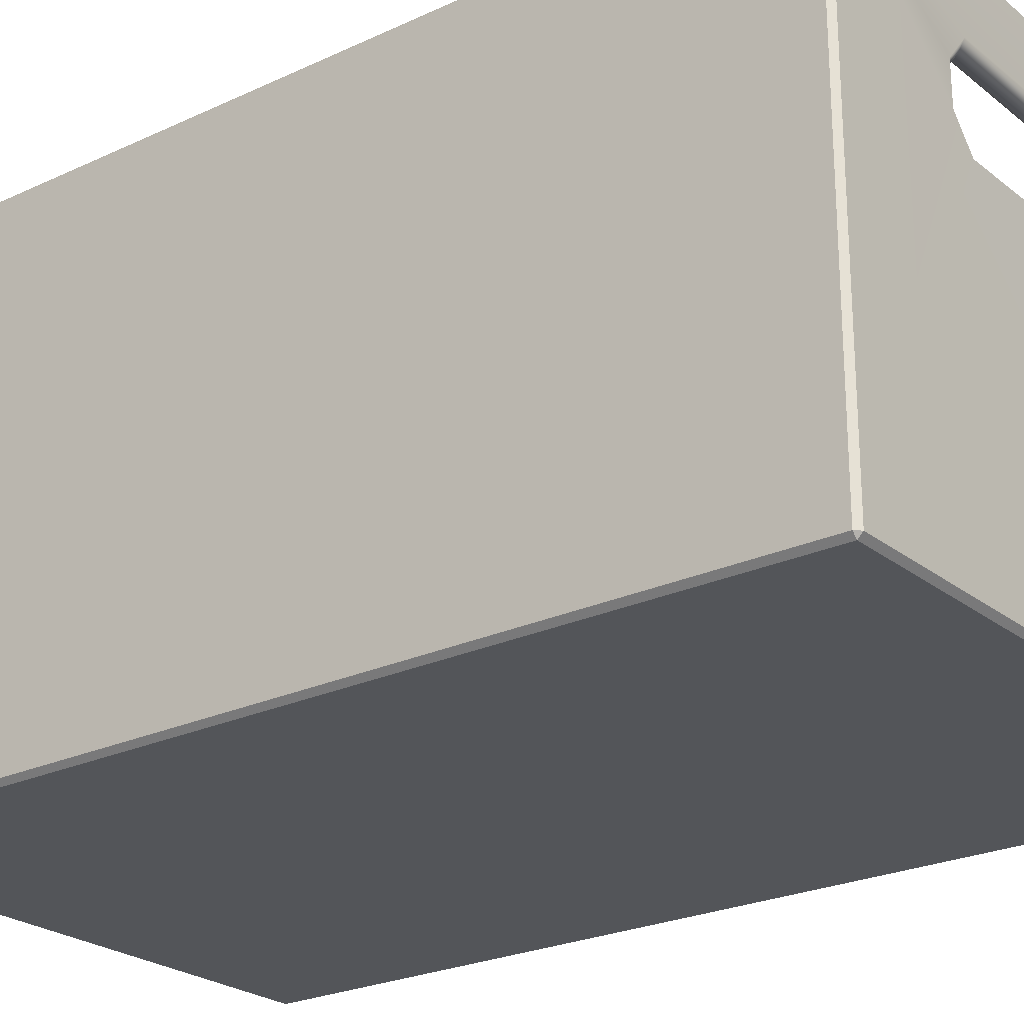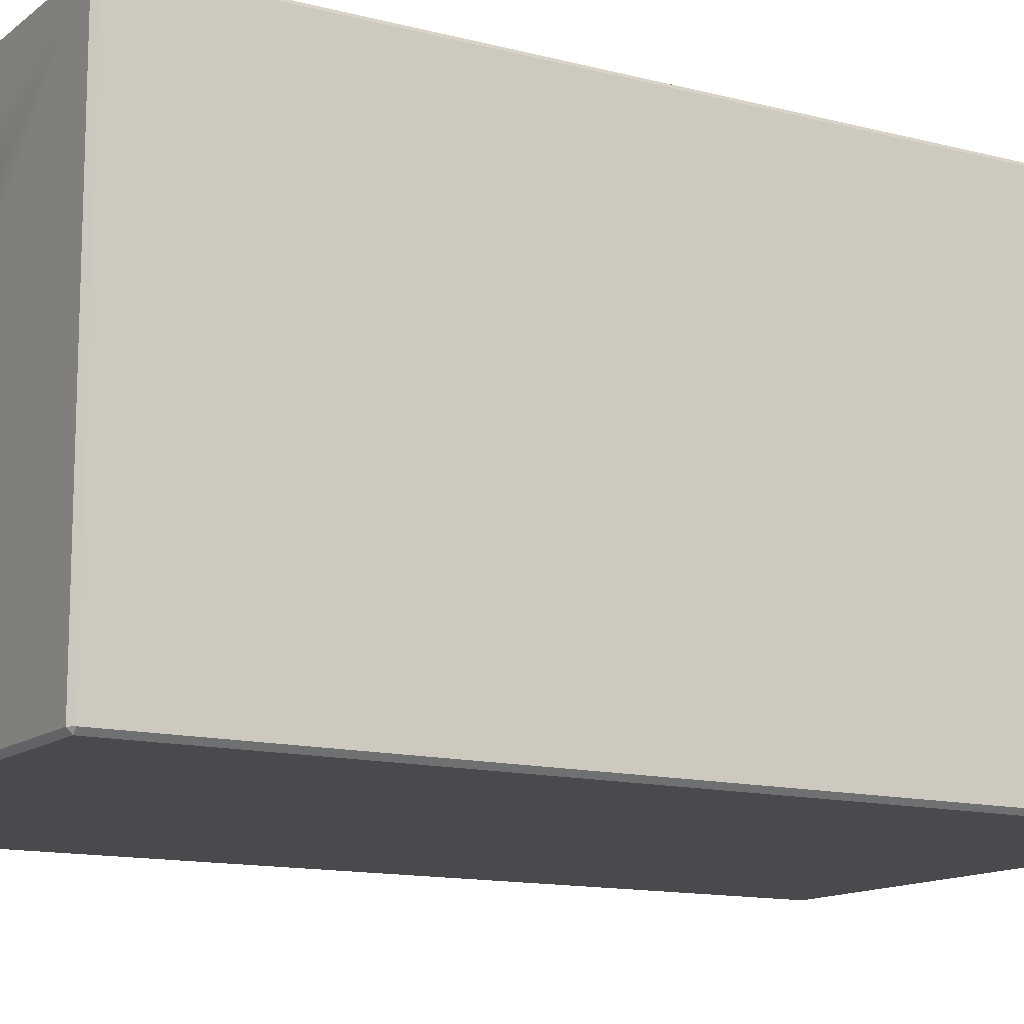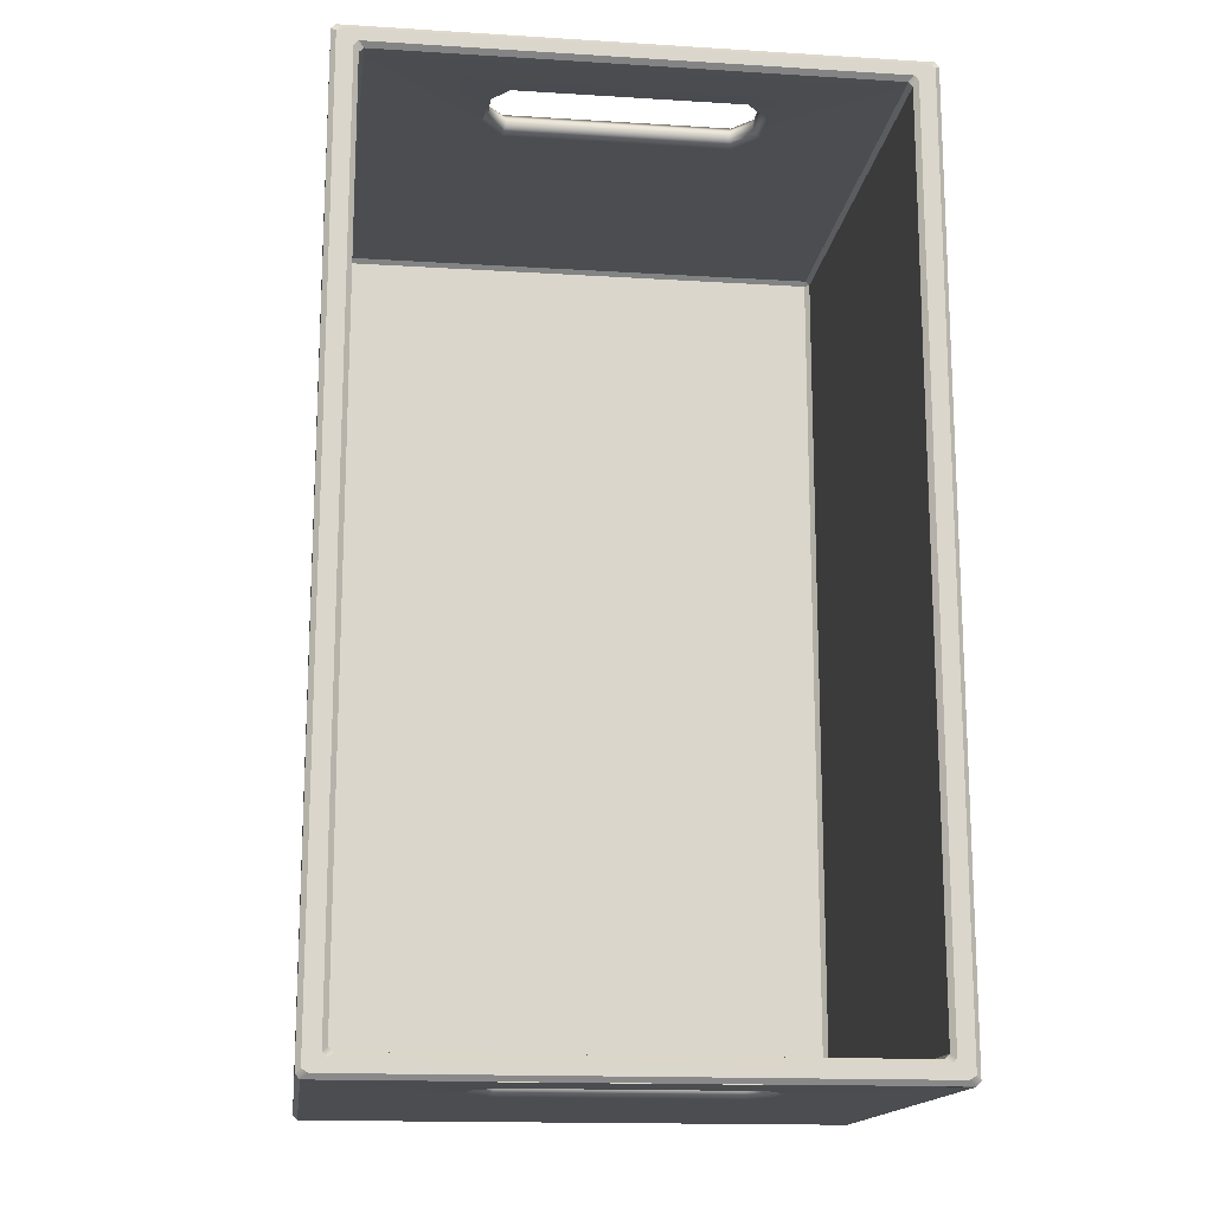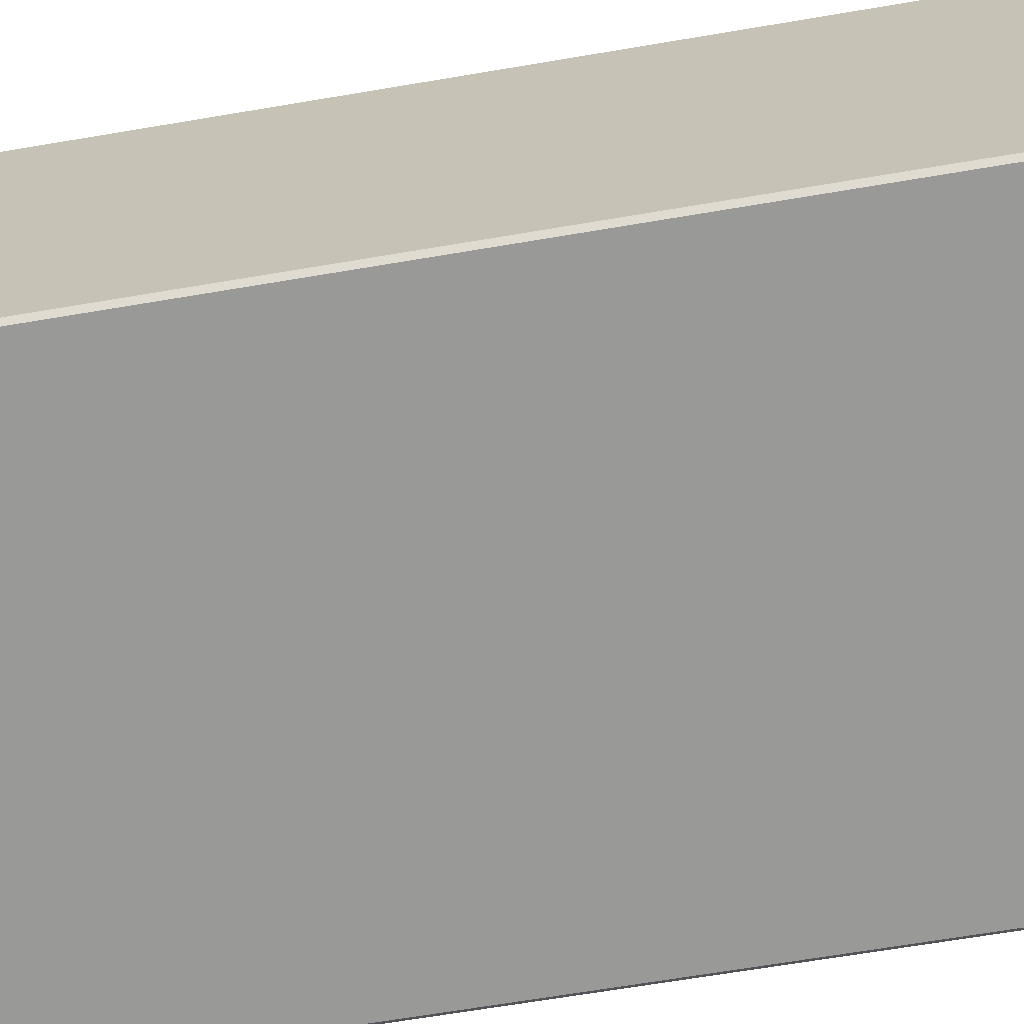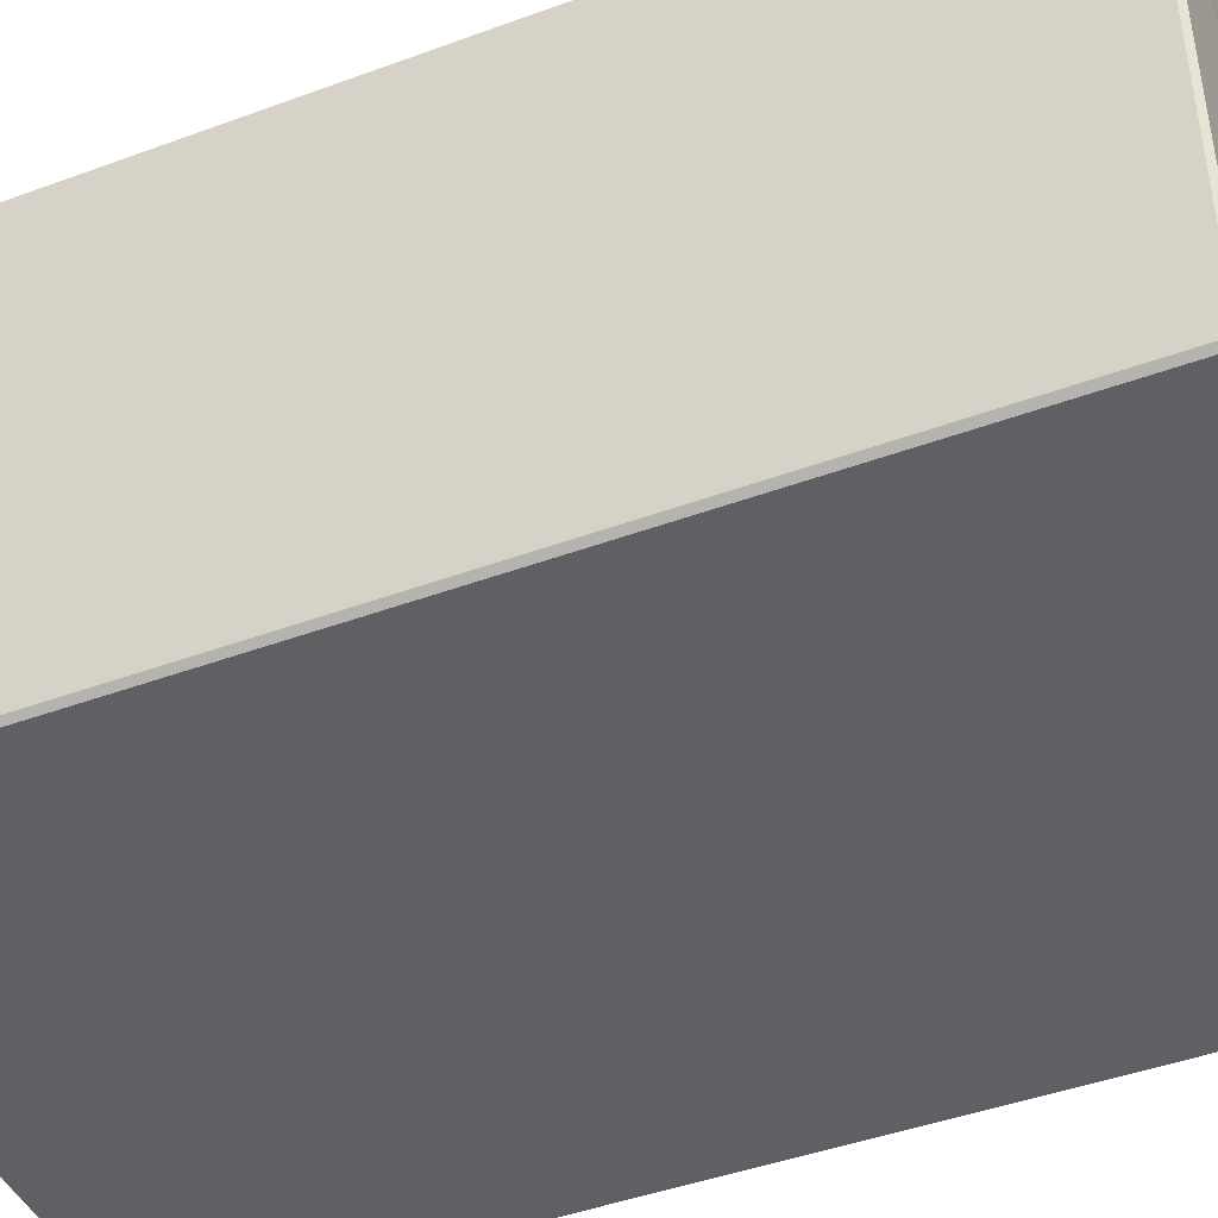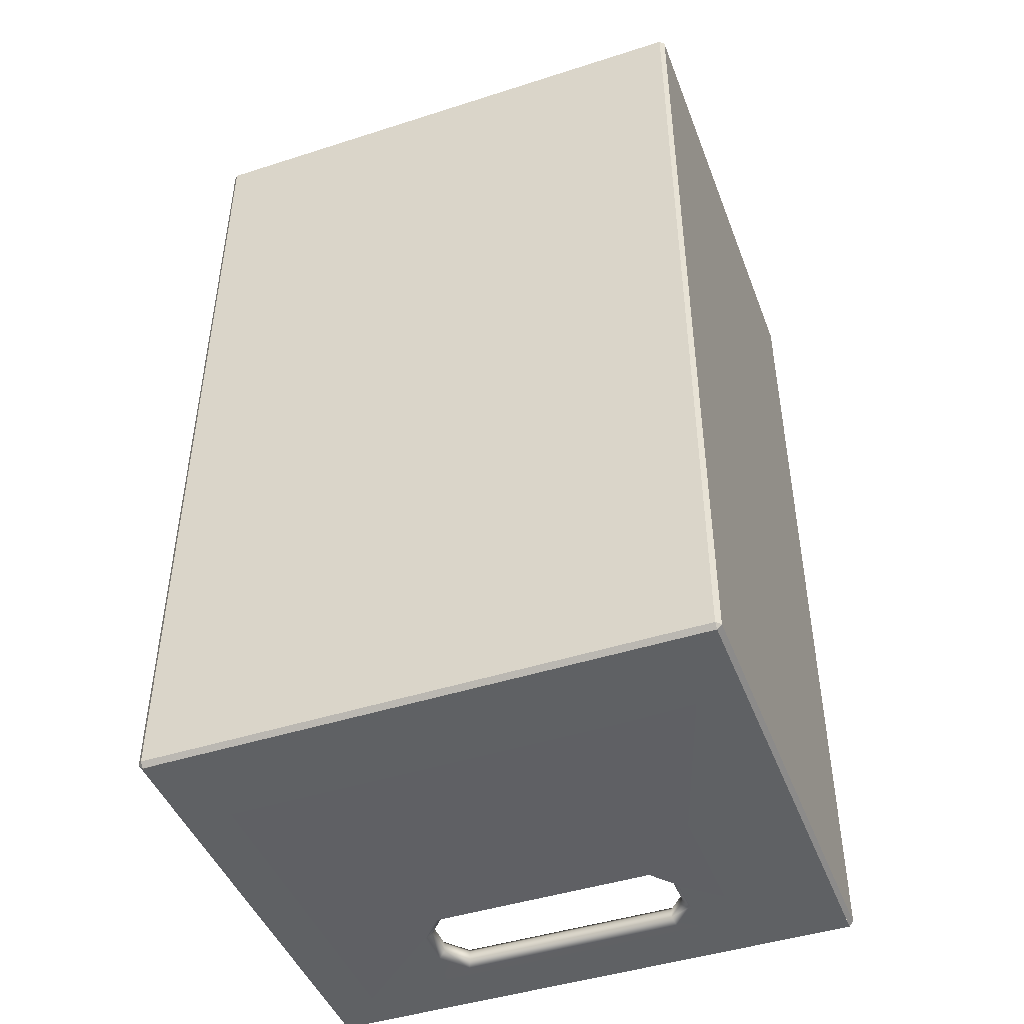
<metadata>
{"format":"obj","ext":"obj","renderer":"f3d","projection":"perspective","resolution":1024,"background":"white","views":[{"elev":-24.2,"azim":-52.2,"up":"+Y"},{"elev":-13.0,"azim":-120.8,"up":"+Y"},{"elev":-15.8,"azim":172.7,"up":"+Z"},{"elev":-68.8,"azim":-80.5,"up":"+Y"},{"elev":-44.3,"azim":-66.7,"up":"+Y"},{"elev":-45.4,"azim":20.3,"up":"+Z"}]}
</metadata>
<code>
g default
v 7.375 -6.375 -12.51
v -7.375 -6.375 -12.51
v -7.377 6.377 -12.51
v 7.38 6.38 -12.51
v -7.375 -6.375 -11.91
v 7.375 -6.375 -11.91
v 7.378 6.377 -11.91
v -7.38 6.38 -11.91
v 3.619 2.953 -12.51
v 3.436 3.02 -12.33
v 3.008 2.227 -12.51
v 2.923 2.41 -12.33
v 3.619 3.997 -12.51
v 3.436 3.93 -12.33
v 3.008 4.723 -12.51
v 2.923 4.54 -12.33
v -3.008 2.227 -12.51
v -2.922 2.41 -12.33
v -3.008 4.723 -12.51
v -2.922 4.54 -12.33
v -3.618 2.953 -12.51
v -3.436 3.02 -12.33
v -3.618 3.997 -12.51
v -3.436 3.93 -12.33
v -3.618 2.953 -11.91
v -3.436 3.02 -12.09
v -3.008 2.227 -11.91
v -2.922 2.41 -12.09
v -3.618 3.997 -11.91
v -3.436 3.93 -12.09
v -3.008 4.723 -11.91
v -2.922 4.54 -12.09
v 3.008 2.227 -11.91
v 2.923 2.41 -12.09
v 3.008 4.723 -11.91
v 2.923 4.54 -12.09
v 3.619 2.953 -11.91
v 3.436 3.02 -12.09
v 3.619 3.997 -11.91
v 3.436 3.93 -12.09
v 7.375 -6.5 -12.38
v 7.5 -6.375 -12.38
v -7.5 -6.375 -12.38
v -7.375 -6.5 -12.38
v 7.37 6.5 -12.28
v 7.5 6.377 -12.39
v 7.208 6.5 -12.38
v -7.208 6.5 -12.38
v -7.5 6.38 -12.39
v -7.37 6.5 -12.28
v 7.208 6.5 12.36
v 7.378 6.377 12.49
v 7.5 6.38 12.37
v 7.37 6.5 12.26
v -7.37 6.5 12.26
v -7.5 6.377 12.37
v -7.38 6.38 12.49
v -7.208 6.5 12.36
v 7.5 -6.375 12.37
v 7.375 -6.375 12.49
v 7.375 -6.5 12.37
v -7.375 -6.5 12.37
v -7.375 -6.375 12.49
v -7.5 -6.375 12.37
v 6.813 6.378 -11.8
v 6.94 6.5 -11.91
v 6.823 6.5 -12.05
v 6.69 6.377 -11.92
v -6.689 6.377 -11.92
v -6.822 6.5 -12.04
v -6.941 6.5 -11.91
v -6.812 6.378 -11.8
v 6.69 6.377 11.9
v 6.823 6.5 12.03
v 6.941 6.5 11.89
v 6.813 6.378 11.78
v -6.812 6.378 11.78
v -6.94 6.5 11.89
v -6.822 6.5 12.03
v -6.689 6.377 11.9
v 6.813 -5.964 -11.79
v 6.688 -5.964 -11.92
v 6.688 -6.089 -11.79
v -6.687 -6.089 -11.79
v -6.687 -5.964 -11.92
v -6.812 -5.964 -11.79
v 6.688 -6.089 11.78
v 6.688 -5.964 11.9
v 6.813 -5.964 11.78
v -6.812 -5.964 11.78
v -6.687 -5.964 11.9
v -6.687 -6.089 11.78
v -7.375 -6.375 -12.51
v 7.375 -6.375 -12.51
v 7.38 6.38 -12.51
v -7.377 6.377 -12.51
v -7.375 -6.375 12.5
v 7.375 -6.375 12.5
v 7.377 6.377 12.5
v -7.38 6.38 12.5
v 7.375 -6.375 11.9
v -7.375 -6.375 11.9
v -7.378 6.377 11.9
v 7.38 6.38 11.9
v -3.619 2.953 12.5
v -3.436 3.02 12.32
v -3.008 2.227 12.5
v -2.923 2.41 12.32
v -3.619 3.997 12.5
v -3.436 3.93 12.32
v -3.008 4.723 12.5
v -2.923 4.54 12.32
v 3.008 2.227 12.5
v 2.922 2.41 12.32
v 3.008 4.723 12.5
v 2.922 4.54 12.32
v 3.618 2.953 12.5
v 3.436 3.02 12.32
v 3.618 3.997 12.5
v 3.436 3.93 12.32
v 3.618 2.953 11.9
v 3.436 3.02 12.08
v 3.008 2.227 11.9
v 2.922 2.41 12.08
v 3.618 3.997 11.9
v 3.436 3.93 12.08
v 3.008 4.723 11.9
v 2.922 4.54 12.08
v -3.008 2.227 11.9
v -2.923 2.41 12.08
v -3.008 4.723 11.9
v -2.923 4.54 12.08
v -3.619 2.953 11.9
v -3.436 3.02 12.08
v -3.619 3.997 11.9
v -3.436 3.93 12.08
v -7.375 -6.5 12.37
v -7.5 -6.375 12.37
v 7.5 -6.375 12.37
v 7.375 -6.5 12.37
v -7.37 6.5 12.27
v -7.5 6.377 12.38
v -7.208 6.5 12.37
v 7.208 6.5 12.37
v 7.5 6.38 12.38
v 7.37 6.5 12.27
v -7.208 6.5 -12.37
v -7.378 6.377 -12.5
v -7.5 6.38 -12.38
v -7.37 6.5 -12.27
v 7.37 6.5 -12.27
v 7.5 6.377 -12.38
v 7.38 6.38 -12.5
v 7.208 6.5 -12.37
v -7.5 -6.375 -12.37
v -7.375 -6.375 -12.5
v -7.375 -6.5 -12.37
v 7.375 -6.5 -12.37
v 7.375 -6.375 -12.5
v 7.5 -6.375 -12.37
v -6.813 6.378 11.79
v -6.94 6.5 11.9
v -6.823 6.5 12.04
v -6.69 6.377 11.91
v 6.689 6.377 11.91
v 6.822 6.5 12.03
v 6.941 6.5 11.9
v 6.812 6.378 11.79
v -6.69 6.377 -11.91
v -6.823 6.5 -12.03
v -6.941 6.5 -11.9
v -6.813 6.378 -11.79
v 6.812 6.378 -11.79
v 6.94 6.5 -11.9
v 6.822 6.5 -12.04
v 6.689 6.377 -11.91
v -6.813 -5.964 11.78
v -6.688 -5.964 11.91
v -6.688 -6.089 11.78
v 6.687 -6.089 11.78
v 6.687 -5.964 11.91
v 6.812 -5.964 11.78
v -6.688 -6.089 -11.78
v -6.688 -5.964 -11.91
v -6.813 -5.964 -11.78
v 6.812 -5.964 -11.78
v 6.687 -5.964 -11.91
v 6.687 -6.089 -11.78
v 7.375 -6.375 12.5
v -7.375 -6.375 12.5
v -7.38 6.38 12.5
v 7.377 6.377 12.5
v -7.375 -6.5 12.37
v -7.5 -6.375 12.37
v -7.5 -6.375 -12.37
v -7.375 -6.5 -12.37
v -7.375 -6.375 12.5
v 7.375 -6.5 12.37
v 7.375 -6.375 12.5
v -7.38 6.38 12.5
v -7.5 6.377 12.38
v 7.5 -6.375 12.37
v 7.375 -6.5 -12.37
v 7.5 -6.375 -12.37
v 7.5 6.38 12.38
v 7.377 6.377 12.5
v -7.37 6.5 12.27
v -7.208 6.5 12.37
v -6.823 6.5 12.04
v -6.94 6.5 11.9
v -7.37 6.5 -12.27
v -7.5 6.38 -12.38
v 7.208 6.5 12.37
v 7.37 6.5 12.27
v 6.941 6.5 11.9
v 6.822 6.5 12.03
v 7.5 6.377 -12.38
v 7.37 6.5 -12.27
v -7.208 6.5 -12.37
v -6.941 6.5 -11.9
v -6.823 6.5 -12.03
v -7.378 6.377 -12.5
v 7.208 6.5 -12.37
v 7.38 6.38 -12.5
v -7.375 -6.375 -12.5
v 6.822 6.5 -12.04
v 6.94 6.5 -11.9
v 7.375 -6.375 -12.5
v -6.813 6.378 11.79
v -6.69 6.377 11.91
v -6.688 -5.964 11.91
v -6.813 -5.964 11.78
v -6.813 6.378 -11.79
v 6.689 6.377 11.91
v 6.812 6.378 11.79
v 6.812 -5.964 11.78
v 6.687 -5.964 11.91
v 6.812 6.378 -11.79
v -6.69 6.377 -11.91
v -6.813 -5.964 -11.78
v -6.688 -5.964 -11.91
v 6.689 6.377 -11.91
v 6.687 -5.964 -11.91
v 6.812 -5.964 -11.78
v -6.688 -6.089 11.78
v -6.688 -6.089 -11.78
v 6.687 -6.089 11.78
v 6.687 -6.089 -11.78
g Box
f 9 10 14 13
f 10 9 11 12
f 12 11 17 18
f 13 14 16 15
f 15 16 20 19
f 18 17 21 22
f 19 20 24 23
f 22 21 23 24
f 25 26 30 29
f 26 25 27 28
f 28 27 33 34
f 29 30 32 31
f 31 32 36 35
f 34 33 37 38
f 35 36 40 39
f 38 37 39 40
f 17 2 3 21
f 1 11 9 4
f 1 2 17 11
f 4 9 13
f 3 23 21
f 4 13 15
f 4 15 19 3
f 3 19 23
f 33 6 7 37
f 5 27 25 8
f 5 6 33 27
f 8 25 29
f 7 39 37
f 8 29 31
f 8 31 35 7
f 7 35 39
f 12 18 28 34
f 18 22 26 28
f 22 24 30 26
f 24 20 32 30
f 20 16 36 32
f 16 14 40 36
f 14 10 38 40
f 10 12 34 38
f 105 106 110 109
f 106 105 107 108
f 108 107 113 114
f 109 110 112 111
f 111 112 116 115
f 114 113 117 118
f 115 116 120 119
f 118 117 119 120
f 121 122 126 125
f 122 121 123 124
f 124 123 129 130
f 125 126 128 127
f 127 128 132 131
f 130 129 133 134
f 131 132 136 135
f 134 133 135 136
f 113 98 99 117
f 97 107 105 100
f 97 98 113 107
f 100 105 109
f 99 119 117
f 100 109 111
f 100 111 115 99
f 99 115 119
f 129 102 103 133
f 101 123 121 104
f 101 102 129 123
f 104 121 125
f 103 135 133
f 104 125 127
f 104 127 131 103
f 103 131 135
f 108 114 124 130
f 114 118 122 124
f 118 120 126 122
f 120 116 128 126
f 116 112 132 128
f 112 110 136 132
f 110 106 134 136
f 106 108 130 134
f 193 194 195 196
f 197 193 198 199
f 194 197 200 201
f 202 198 203 204
f 199 202 205 206
f 207 208 209 210
f 201 207 211 212
f 208 200 206 213
f 213 214 215 216
f 214 205 217 218
f 219 211 220 221
f 222 219 223 224
f 212 222 225 195
f 218 223 226 227
f 224 217 204 228
f 196 225 228 203
f 229 230 231 232
f 210 229 233 220
f 230 209 216 234
f 234 235 236 237
f 235 215 227 238
f 239 233 240 241
f 221 239 242 226
f 238 242 243 244
f 232 245 246 240
f 245 231 237 247
f 247 236 244 248
f 241 246 248 243
f 196 203 198 193
f 202 204 217 205
f 195 194 201 212
f 208 213 216 209
f 223 219 221 226
f 211 207 210 220
f 214 218 227 215
f 233 229 232 240
f 235 238 244 236
f 245 247 248 246
f 193 197 194
f 202 199 198
f 207 201 200 208
f 213 206 205 214
f 219 222 212 211
f 218 217 224 223
f 195 225 196
f 203 228 204
f 229 210 209 230
f 234 216 215 235
f 239 221 220 233
f 238 227 226 242
f 232 231 245
f 247 237 236
f 246 241 240
f 244 243 248

</code>
